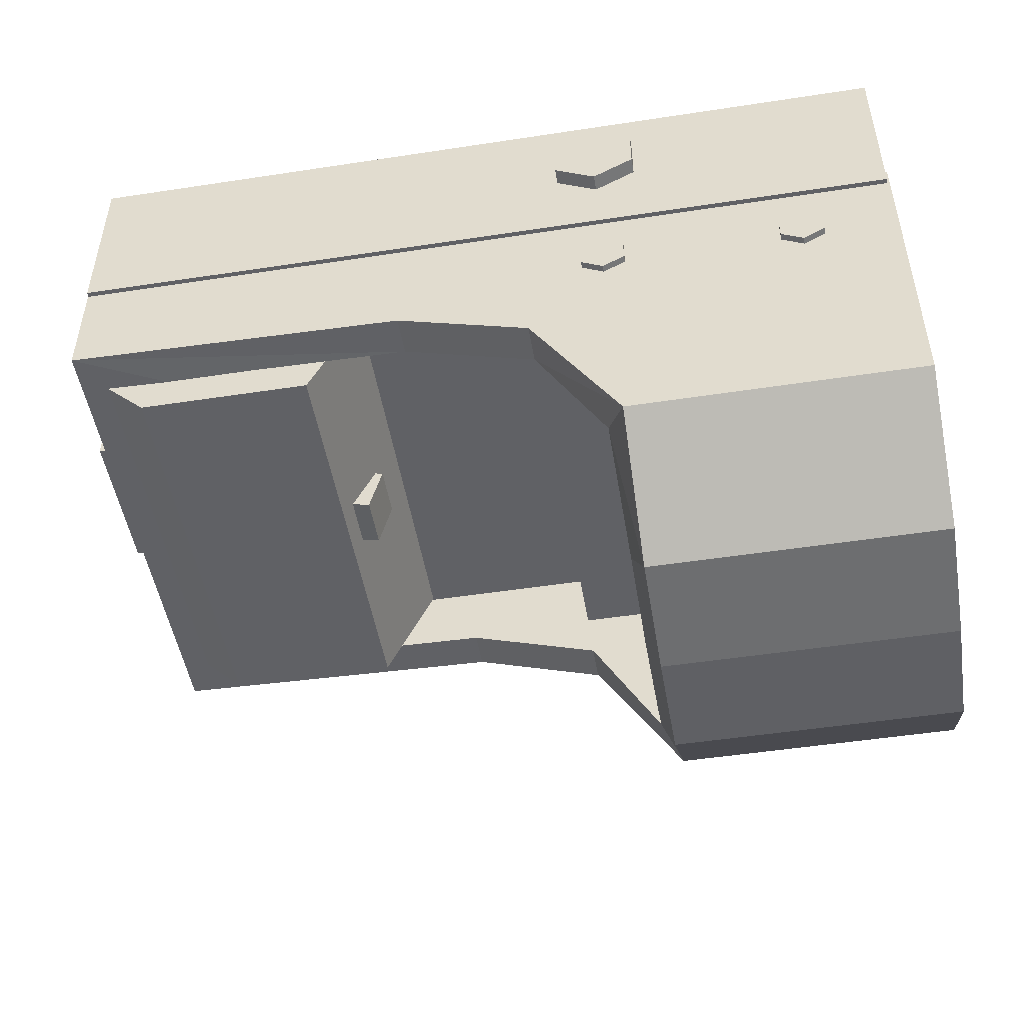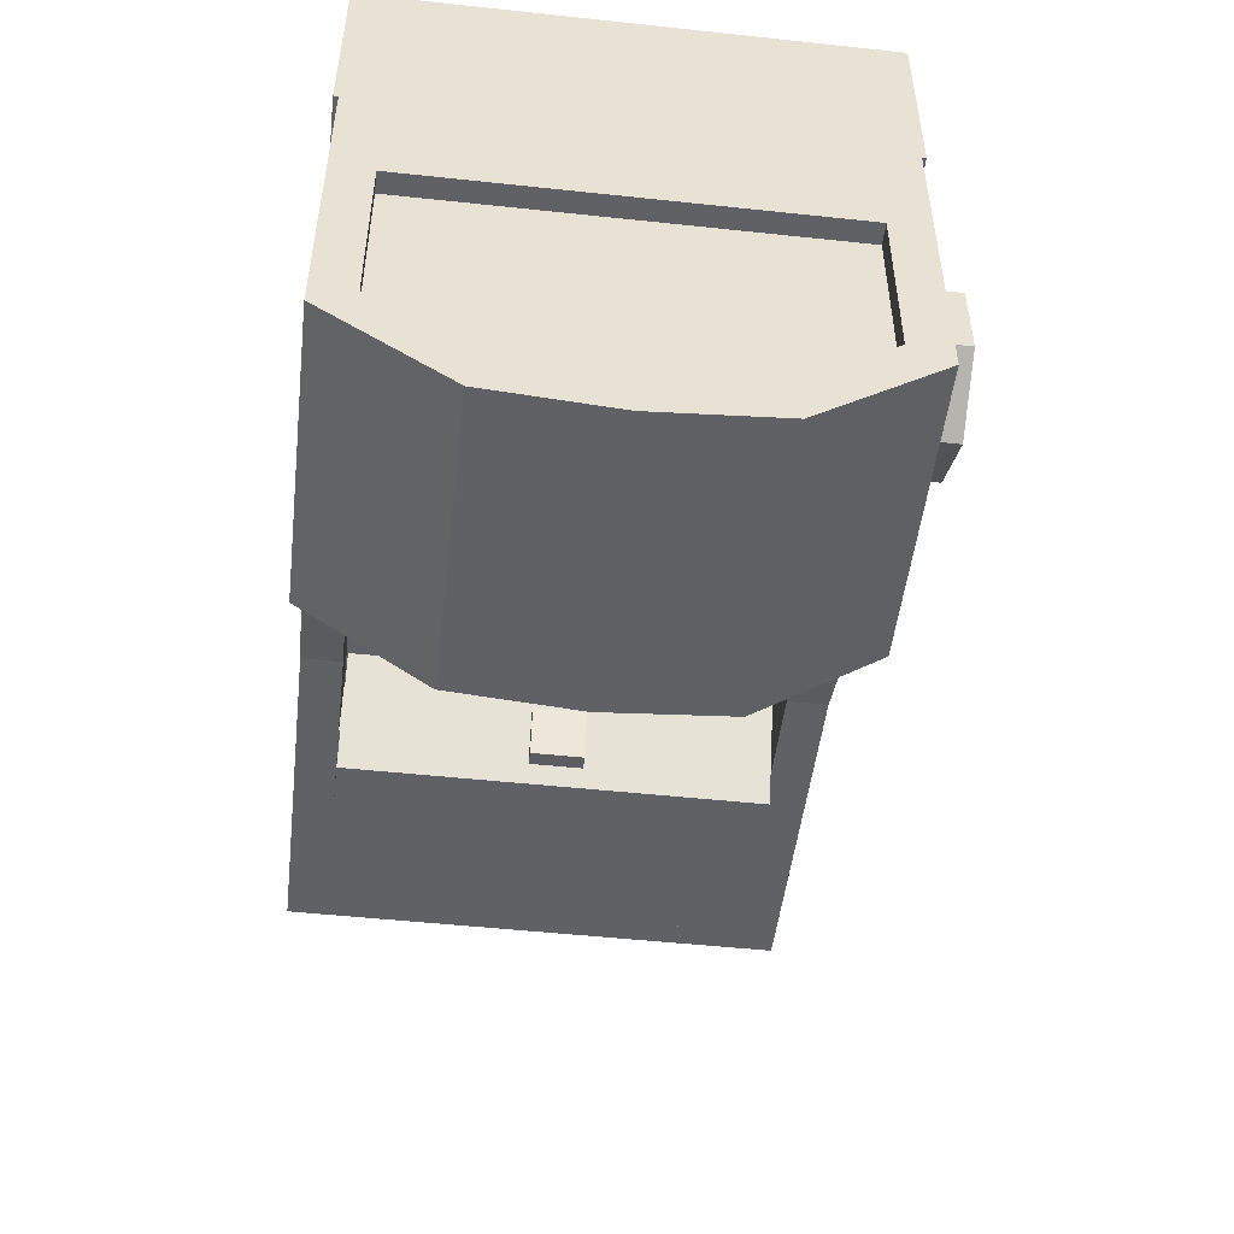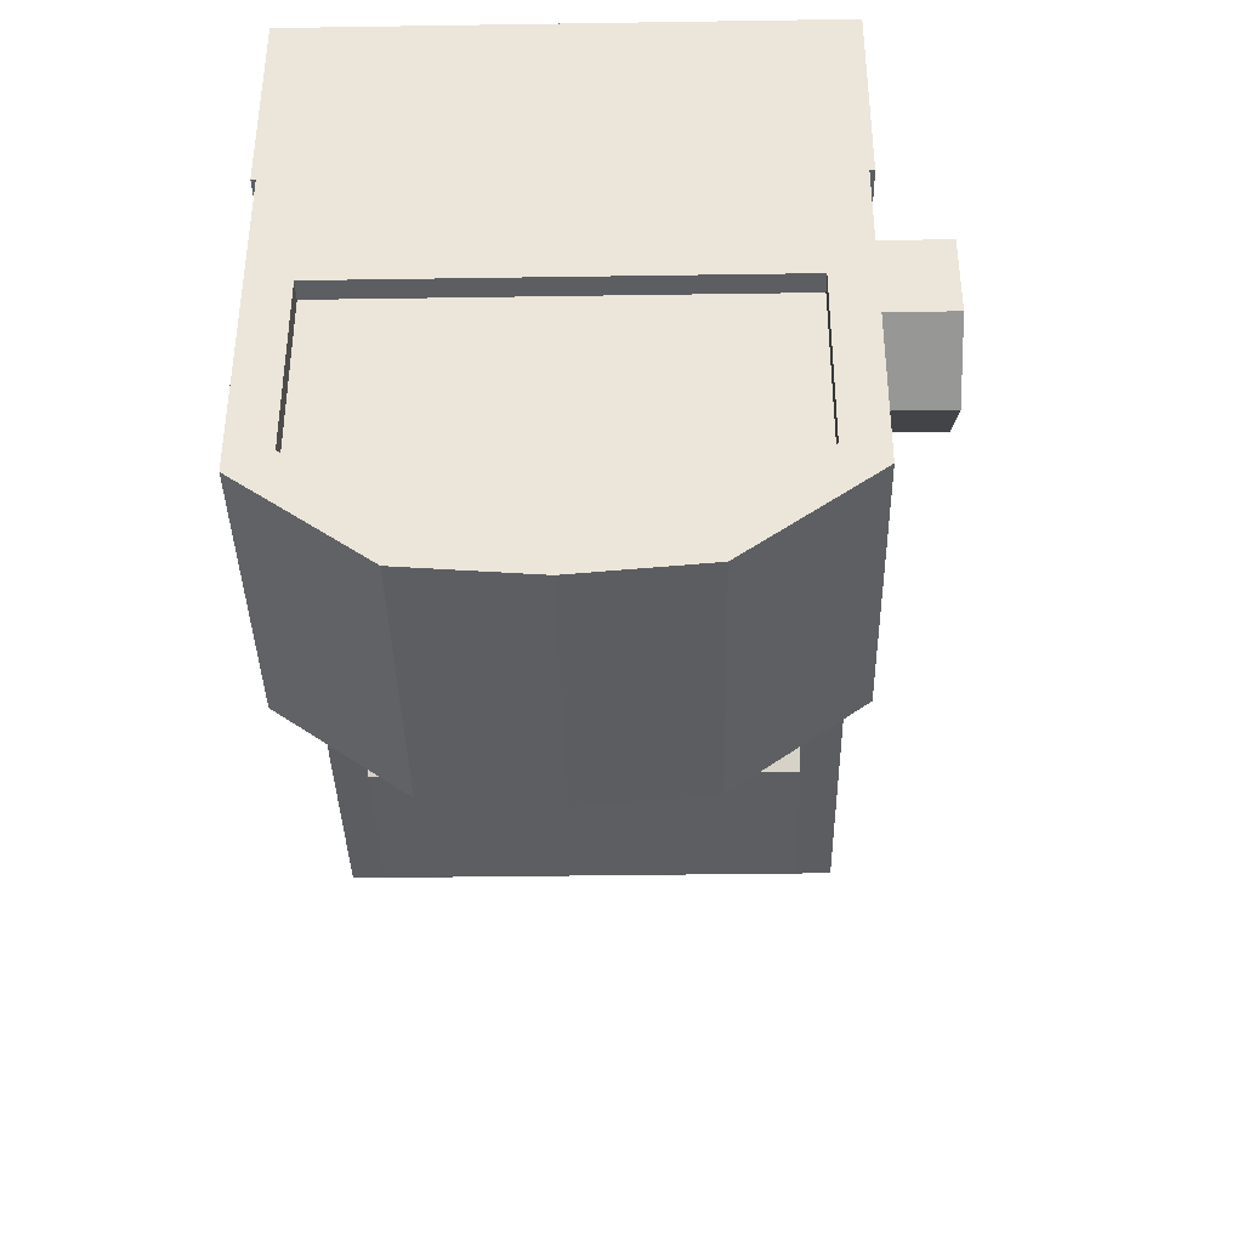
<metadata>
{"format":"obj","ext":"obj","renderer":"f3d","projection":"perspective","resolution":1024,"background":"white","views":[{"elev":-49.5,"azim":9.6,"up":"+Z"},{"elev":-50.4,"azim":83.3,"up":"+Z"},{"elev":-38.2,"azim":91.1,"up":"+Z"}]}
</metadata>
<code>
o attachmentModel
v -2.915 0.2446 0.2863
v -2.915 0.2446 0.1012
v -2.915 -0.2491 0.1012
v -2.915 -0.2491 0.2863
v -2.915 -0.2491 0.2863
v -2.915 -0.2491 0.1012
v -2.073 -0.2491 0.1012
v -2.073 -0.2491 0.2863
v -2.073 -0.2491 0.2863
v -2.073 -0.2491 0.1012
v -2.073 0.2446 0.1012
v -2.073 0.2446 0.2863
v -2.915 0.2446 0.1012
v -2.915 0.2446 0.2863
v -2.073 0.2446 0.2863
v -2.073 0.2446 0.1012
v -2.073 0.2446 0.2863
v -2.915 0.2446 0.2863
v -2.915 -0.2491 0.2863
v -2.073 -0.2491 0.2863
v -2.073 -0.2491 0.1012
v -2.915 -0.2491 0.1012
v -2.915 0.2446 0.1012
v -2.073 0.2446 0.1012
v -2.07 0.2397 0.1212
v -2.07 0.1187 0.1212
v -2.07 0.1187 -0.01541
v -2.07 0.2009 -0.01541
v -2.07 0.1001 -0.2632
v -2.07 0.1187 -0.2983
v -2.07 0.2397 -0.2091
v -2.07 0.2009 -0.189
v -2.916 0.2397 -0.01181
v -2.576 0.2397 -0.02126
v -2.576 0.2009 -0.02126
v -2.828 0.2009 -0.01541
v -2.828 0.1187 -0.01541
v -2.916 0.1187 -0.01181
v -2.916 0.2397 -0.01181
v -2.576 0.2009 -0.02126
v -2.828 0.2009 -0.01541
v -2.916 0.2397 -0.01181
v -2.356 0.2397 -0.2091
v -2.356 0.1187 -0.2983
v -2.369 0.1001 -0.2632
v -2.374 0.2009 -0.189
v -2.444 0.2009 -0.06485
v -2.444 0.2397 -0.06485
v -2.356 0.2397 -0.2091
v -2.369 0.1001 -0.2632
v -2.374 0.2009 -0.189
v -2.356 0.2397 -0.2091
v -2.374 0.2009 -0.189
v -2.444 0.2397 -0.06485
v -2.07 0.2009 -0.189
v -2.07 0.2009 -0.01541
v -2.448 0.2009 -0.01541
v -2.665 0.2009 -0.01541
v -2.828 0.2009 -0.01541
v -2.576 0.2009 -0.02126
v -2.374 0.2009 -0.189
v -2.444 0.2009 -0.06485
v -2.07 -0.1233 -0.01541
v -2.07 -0.1233 0.1212
v -2.07 -0.2443 0.1212
v -2.07 -0.2443 -0.2091
v -2.07 -0.1233 -0.2983
v -2.07 -0.1047 -0.2632
v -2.07 -0.2054 -0.189
v -2.07 -0.2054 -0.01541
v -2.576 -0.2054 -0.02126
v -2.576 -0.2443 -0.02126
v -2.916 -0.2443 -0.01181
v -2.916 -0.2443 -0.01181
v -2.916 -0.1233 -0.01181
v -2.828 -0.1233 -0.01541
v -2.828 -0.2054 -0.01541
v -2.576 -0.2054 -0.02126
v -2.916 -0.2443 -0.01181
v -2.828 -0.2054 -0.01541
v -2.356 -0.2443 -0.2091
v -2.444 -0.2443 -0.06485
v -2.444 -0.2054 -0.06485
v -2.374 -0.2054 -0.189
v -2.369 -0.1047 -0.2632
v -2.356 -0.1233 -0.2983
v -2.356 -0.2443 -0.2091
v -2.444 -0.2054 -0.06485
v -2.374 -0.2054 -0.189
v -2.356 -0.2443 -0.2091
v -2.374 -0.2054 -0.189
v -2.356 -0.1233 -0.2983
v -2.448 -0.2054 -0.01541
v -2.07 -0.2054 -0.01541
v -2.07 -0.2054 -0.189
v -2.374 -0.2054 -0.189
v -2.444 -0.2054 -0.06485
v -2.576 -0.2054 -0.02126
v -2.828 -0.2054 -0.01541
v -2.665 -0.2054 -0.01541
v -2.581 0.1187 0.1212
v -2.581 0.2397 0.1212
v -2.916 0.2397 0.1212
v -2.916 0.1187 0.1212
v -2.356 0.2397 -0.2091
v -2.356 0.2397 0.1212
v -2.07 0.2397 0.1212
v -2.07 0.2397 -0.2091
v -2.07 0.2397 0.1212
v -2.356 0.2397 0.1212
v -2.356 0.1187 0.1212
v -2.07 0.1187 0.1212
v -2.07 0.1187 -0.2983
v -2.356 0.1187 -0.2983
v -2.356 0.2397 -0.2091
v -2.07 0.2397 -0.2091
v -2.581 0.2397 0.1212
v -2.576 0.2397 -0.02126
v -2.916 0.2397 -0.01181
v -2.916 0.2397 0.1212
v -2.468 0.2397 0.1212
v -2.444 0.2397 -0.06485
v -2.468 0.1187 0.1212
v -2.468 0.2397 0.1212
v -2.356 0.1187 -0.2983
v -2.356 -0.002266 -0.3086
v -2.369 -0.002266 -0.2716
v -2.369 0.1001 -0.2632
v -2.916 0.1187 0.1212
v -2.916 0.1187 -0.01181
v -2.916 -0.002266 -0.01181
v -2.916 -0.002266 0.1212
v -2.916 0.2397 0.1212
v -2.916 0.2397 -0.01181
v -2.444 0.2397 -0.06485
v -2.444 0.2009 -0.06485
v -2.576 0.2009 -0.02126
v -2.576 0.2397 -0.02126
v -2.356 -0.002266 0.1212
v -2.468 -0.002266 0.1212
v -2.581 -0.002266 0.1212
v -2.07 -0.002266 -0.3086
v -2.356 -0.002266 -0.3086
v -2.356 0.1187 -0.2983
v -2.07 0.1187 -0.2983
v -2.07 -0.002266 0.1212
v -2.07 -0.002266 0.1212
v -2.07 -0.002266 -0.01541
v -2.916 -0.002266 0.1212
v -2.07 -0.002266 -0.2716
v -2.07 -0.002266 -0.3086
v -2.828 -0.002266 -0.01541
v -2.916 -0.002266 -0.01181
v -2.665 -0.002266 -0.01541
v -2.828 -0.002266 -0.01541
v -2.828 0.1187 -0.01541
v -2.665 0.1187 -0.01541
v -2.07 0.1001 -0.2632
v -2.369 0.1001 -0.2632
v -2.369 -0.002266 -0.2716
v -2.07 -0.002266 -0.2716
v -2.369 0.1001 -0.2632
v -2.07 0.1001 -0.2632
v -2.07 0.2009 -0.189
v -2.374 0.2009 -0.189
v -2.448 0.2009 -0.01541
v -2.07 0.2009 -0.01541
v -2.07 0.1187 -0.01541
v -2.448 0.1187 -0.01541
v -2.665 -0.002266 -0.01541
v -2.665 0.1187 -0.01541
v -2.665 0.1187 0.05117
v -2.665 -0.002266 0.05117
v -2.07 -0.002266 -0.01541
v -2.448 -0.002266 -0.01541
v -2.828 0.2009 -0.01541
v -2.665 0.2009 -0.01541
v -2.448 0.1187 -0.01541
v -2.448 -0.002266 -0.01541
v -2.448 -0.002266 0.05117
v -2.448 0.1187 0.05117
v -2.665 0.2009 0.05117
v -2.448 0.2009 0.05117
v -2.448 0.1187 0.05117
v -2.665 0.1187 0.05117
v -2.448 -0.002266 0.05117
v -2.665 -0.002266 0.05117
v -2.448 0.2009 0.05117
v -2.665 0.2009 0.05117
v -2.448 0.2009 -0.01541
v -2.448 0.2009 0.05117
v -2.665 0.2009 -0.01541
v -2.665 0.2009 0.05117
v -2.581 -0.1233 0.1212
v -2.916 -0.1233 0.1212
v -2.916 -0.2443 0.1212
v -2.581 -0.2443 0.1212
v -2.07 -0.2443 0.1212
v -2.356 -0.2443 0.1212
v -2.356 -0.2443 -0.2091
v -2.07 -0.2443 -0.2091
v -2.356 -0.1233 0.1212
v -2.356 -0.2443 0.1212
v -2.07 -0.2443 0.1212
v -2.07 -0.1233 0.1212
v -2.07 -0.1233 -0.2983
v -2.07 -0.2443 -0.2091
v -2.356 -0.2443 -0.2091
v -2.356 -0.1233 -0.2983
v -2.581 -0.2443 0.1212
v -2.916 -0.2443 0.1212
v -2.916 -0.2443 -0.01181
v -2.576 -0.2443 -0.02126
v -2.468 -0.2443 0.1212
v -2.444 -0.2443 -0.06485
v -2.468 -0.1233 0.1212
v -2.468 -0.2443 0.1212
v -2.356 -0.1233 -0.2983
v -2.369 -0.1047 -0.2632
v -2.369 -0.002266 -0.2716
v -2.356 -0.002266 -0.3086
v -2.916 -0.1233 0.1212
v -2.916 -0.1233 -0.01181
v -2.916 -0.2443 0.1212
v -2.916 -0.2443 -0.01181
v -2.444 -0.2443 -0.06485
v -2.576 -0.2443 -0.02126
v -2.576 -0.2054 -0.02126
v -2.444 -0.2054 -0.06485
v -2.07 -0.002266 -0.3086
v -2.07 -0.1233 -0.2983
v -2.356 -0.1233 -0.2983
v -2.356 -0.002266 -0.3086
v -2.665 -0.1233 -0.01541
v -2.828 -0.1233 -0.01541
v -2.07 -0.1047 -0.2632
v -2.07 -0.002266 -0.2716
v -2.369 -0.002266 -0.2716
v -2.369 -0.1047 -0.2632
v -2.369 -0.1047 -0.2632
v -2.374 -0.2054 -0.189
v -2.07 -0.2054 -0.189
v -2.07 -0.1047 -0.2632
v -2.448 -0.2054 -0.01541
v -2.448 -0.1233 -0.01541
v -2.07 -0.1233 -0.01541
v -2.07 -0.2054 -0.01541
v -2.665 -0.1233 0.05117
v -2.665 -0.1233 -0.01541
v -2.828 -0.2054 -0.01541
v -2.665 -0.2054 -0.01541
v -2.448 -0.1233 -0.01541
v -2.448 -0.1233 0.05117
v -2.665 -0.2054 0.05117
v -2.665 -0.1233 0.05117
v -2.448 -0.1233 0.05117
v -2.448 -0.2054 0.05117
v -2.665 -0.2054 0.05117
v -2.448 -0.2054 0.05117
v -2.448 -0.2054 -0.01541
v -2.448 -0.2054 0.05117
v -2.665 -0.2054 0.05117
v -2.665 -0.2054 -0.01541
v -2.329 -0.2652 0.1838
v -2.329 -0.2652 0.2308
v -2.37 -0.2652 0.2544
v -2.41 -0.2652 0.2308
v -2.41 -0.2652 0.1838
v -2.37 -0.2652 0.1603
v -2.144 -0.251 0.02644
v -2.144 -0.251 0.05163
v -2.166 -0.251 0.06422
v -2.188 -0.251 0.05163
v -2.188 -0.251 0.02644
v -2.166 -0.251 0.01385
v -2.188 0.2466 0.05163
v -2.166 0.2466 0.06422
v -2.144 0.2466 0.05163
v -2.144 0.2466 0.02644
v -2.166 0.2466 0.01385
v -2.188 0.2466 0.02644
v -2.345 -0.251 0.02644
v -2.345 -0.251 0.05163
v -2.367 -0.251 0.06422
v -2.389 -0.251 0.05163
v -2.389 -0.251 0.02644
v -2.367 -0.251 0.01385
v -2.389 0.2466 0.05163
v -2.367 0.2466 0.06422
v -2.345 0.2466 0.05163
v -2.345 0.2466 0.02644
v -2.367 0.2466 0.01385
v -2.389 0.2466 0.02644
v -2.37 0.2722 0.2544
v -2.37 -0.2652 0.2544
v -2.329 -0.2652 0.2308
v -2.329 0.2722 0.2308
v -2.329 0.2722 0.2308
v -2.329 -0.2652 0.2308
v -2.329 -0.2652 0.1838
v -2.329 0.2722 0.1838
v -2.329 0.2722 0.1838
v -2.329 -0.2652 0.1838
v -2.37 -0.2652 0.1603
v -2.37 0.2722 0.1603
v -2.37 0.2722 0.1603
v -2.37 -0.2652 0.1603
v -2.41 -0.2652 0.1838
v -2.41 0.2722 0.1838
v -2.41 0.2722 0.1838
v -2.41 -0.2652 0.1838
v -2.41 -0.2652 0.2308
v -2.41 0.2722 0.2308
v -2.37 -0.2652 0.2544
v -2.37 0.2722 0.2544
v -2.41 0.2722 0.2308
v -2.41 -0.2652 0.2308
v -2.166 0.2466 0.06422
v -2.166 -0.251 0.06422
v -2.144 -0.251 0.05163
v -2.144 0.2466 0.05163
v -2.144 0.2466 0.05163
v -2.144 -0.251 0.05163
v -2.144 -0.251 0.02644
v -2.144 0.2466 0.02644
v -2.144 0.2466 0.02644
v -2.144 -0.251 0.02644
v -2.166 -0.251 0.01385
v -2.166 0.2466 0.01385
v -2.166 0.2466 0.01385
v -2.166 -0.251 0.01385
v -2.188 -0.251 0.02644
v -2.188 0.2466 0.02644
v -2.188 0.2466 0.02644
v -2.188 -0.251 0.02644
v -2.188 -0.251 0.05163
v -2.188 0.2466 0.05163
v -2.188 0.2466 0.05163
v -2.188 -0.251 0.05163
v -2.166 -0.251 0.06422
v -2.166 0.2466 0.06422
v -2.367 0.2466 0.06422
v -2.367 -0.251 0.06422
v -2.345 -0.251 0.05163
v -2.345 0.2466 0.05163
v -2.345 0.2466 0.05163
v -2.345 -0.251 0.05163
v -2.345 -0.251 0.02644
v -2.345 0.2466 0.02644
v -2.345 0.2466 0.02644
v -2.345 -0.251 0.02644
v -2.367 -0.251 0.01385
v -2.367 0.2466 0.01385
v -2.367 0.2466 0.01385
v -2.367 -0.251 0.01385
v -2.389 -0.251 0.02644
v -2.389 0.2466 0.02644
v -2.389 0.2466 0.02644
v -2.389 -0.251 0.02644
v -2.389 -0.251 0.05163
v -2.389 0.2466 0.05163
v -2.389 0.2466 0.05163
v -2.389 -0.251 0.05163
v -2.367 -0.251 0.06422
v -2.367 0.2466 0.06422
v -2.601 -0.2039 0.1074
v -2.905 -0.2039 0.1074
v -2.905 -0.2039 0.003159
v -2.848 -0.2039 -0.0536
v -2.677 -0.2039 -0.0536
v -2.905 0.1994 0.1074
v -2.601 0.1994 0.1074
v -2.677 0.1994 -0.0536
v -2.848 0.1994 -0.0536
v -2.905 0.1994 0.003159
v -2.677 -0.2039 -0.0536
v -2.848 -0.2039 -0.0536
v -2.848 0.1994 -0.0536
v -2.677 0.1994 -0.0536
v -2.601 -0.2039 0.1074
v -2.677 -0.2039 -0.0536
v -2.677 0.1994 -0.0536
v -2.601 0.1994 0.1074
v -2.905 0.1994 0.1074
v -2.905 0.1994 0.003159
v -2.905 -0.2039 0.003159
v -2.905 -0.2039 0.1074
v -2.601 0.1994 0.1074
v -2.905 0.1994 0.1074
v -2.905 -0.2039 0.1074
v -2.601 -0.2039 0.1074
v -2.848 0.1994 -0.0536
v -2.848 -0.2039 -0.0536
v -2.905 -0.2039 0.003159
v -2.905 0.1994 0.003159
v -2.688 0.02323 0.02179
v -2.7 0.02323 -0.02768
v -2.7 -0.02776 -0.02768
v -2.688 -0.02776 0.02179
v -2.688 -0.02776 0.02179
v -2.7 -0.02776 -0.02768
v -2.651 -0.02776 -0.03995
v -2.638 -0.02776 0.009518
v -2.638 -0.02776 0.009518
v -2.651 -0.02776 -0.03995
v -2.651 0.02323 -0.03995
v -2.638 0.02323 0.009518
v -2.7 0.02323 -0.02768
v -2.688 0.02323 0.02179
v -2.638 0.02323 0.009518
v -2.651 0.02323 -0.03995
v -2.638 0.02323 0.009518
v -2.688 0.02323 0.02179
v -2.688 -0.02776 0.02179
v -2.638 -0.02776 0.009518
v -2.651 -0.02776 -0.03995
v -2.7 -0.02776 -0.02768
v -2.7 0.02323 -0.02768
v -2.651 0.02323 -0.03995
v -2.447 0.3374 0.252
v -2.37 0.3374 0.2968
v -2.292 0.3374 0.252
v -2.292 0.3374 0.1626
v -2.37 0.3374 0.1178
v -2.447 0.3374 0.1626
v -2.292 0.2519 0.252
v -2.37 0.2519 0.2968
v -2.447 0.2519 0.252
v -2.447 0.2519 0.1626
v -2.37 0.2519 0.1178
v -2.292 0.2519 0.1626
v -2.292 0.2519 0.1626
v -2.37 0.2519 0.1178
v -2.37 0.3374 0.1178
v -2.292 0.3374 0.1626
v -2.447 0.2519 0.252
v -2.37 0.2519 0.2968
v -2.37 0.3374 0.2968
v -2.447 0.3374 0.252
v -2.37 0.2519 0.1178
v -2.447 0.2519 0.1626
v -2.447 0.3374 0.1626
v -2.37 0.3374 0.1178
v -2.292 0.2519 0.252
v -2.292 0.2519 0.1626
v -2.292 0.3374 0.1626
v -2.292 0.3374 0.252
v -2.447 0.2519 0.1626
v -2.447 0.2519 0.252
v -2.447 0.3374 0.252
v -2.447 0.3374 0.1626
v -2.37 0.2519 0.2968
v -2.292 0.2519 0.252
v -2.292 0.3374 0.252
v -2.37 0.3374 0.2968
v -2.945 0.07341 0.1048
v -2.945 0.07341 0.0499
v -2.945 -0.07795 0.0499
v -2.945 -0.07795 0.1048
v -2.945 -0.07795 0.1048
v -2.945 -0.07795 0.0499
v -2.89 -0.07795 0.0499
v -2.89 -0.07795 0.1048
v -2.89 -0.07795 0.1048
v -2.89 -0.07795 0.0499
v -2.89 0.07341 0.0499
v -2.89 0.07341 0.1048
v -2.945 0.07341 0.0499
v -2.945 0.07341 0.1048
v -2.89 0.07341 0.1048
v -2.89 0.07341 0.0499
v -2.89 0.07341 0.1048
v -2.945 0.07341 0.1048
v -2.945 -0.07795 0.1048
v -2.89 -0.07795 0.1048
v -2.89 -0.07795 0.0499
v -2.945 -0.07795 0.0499
v -2.945 0.07341 0.0499
v -2.89 0.07341 0.0499
f 1 2 3
f 1 3 4
f 5 6 7
f 5 7 8
f 9 10 11
f 9 11 12
f 13 14 15
f 13 15 16
f 17 18 19
f 17 19 20
f 21 22 23
f 21 23 24
f 25 26 27
f 25 27 28
f 29 30 31
f 25 28 32
f 32 29 31
f 32 31 25
f 33 34 35
f 36 37 38
f 39 40 41
f 36 38 42
f 43 44 45
f 46 47 48
f 49 50 51
f 52 53 54
f 55 56 57
f 58 59 60
f 61 55 57
f 62 61 57
f 57 58 60
f 57 60 62
f 63 64 65
f 66 67 68
f 66 68 69
f 70 63 65
f 66 69 70
f 65 66 70
f 71 72 73
f 74 75 76
f 77 78 79
f 74 76 80
f 81 82 83
f 84 85 86
f 87 88 89
f 90 91 92
f 93 94 95
f 95 96 97
f 98 99 100
f 93 95 97
f 98 100 93
f 97 98 93
f 101 102 103
f 101 103 104
f 105 106 107
f 105 107 108
f 109 110 111
f 109 111 112
f 113 114 115
f 113 115 116
f 117 118 119
f 117 119 120
f 121 122 118
f 121 118 117
f 123 124 102
f 123 102 101
f 111 110 124
f 111 124 123
f 106 105 122
f 106 122 121
f 125 126 127
f 125 127 128
f 129 130 131
f 129 131 132
f 133 134 130
f 133 130 129
f 135 136 137
f 135 137 138
f 139 111 123
f 139 123 140
f 140 123 101
f 140 101 141
f 142 143 144
f 142 144 145
f 139 146 112
f 139 112 111
f 147 148 27
f 147 27 26
f 141 101 104
f 141 104 149
f 29 150 151
f 29 151 30
f 37 152 153
f 37 153 38
f 154 155 156
f 154 156 157
f 158 159 160
f 158 160 161
f 162 163 164
f 162 164 165
f 166 167 168
f 166 168 169
f 170 171 172
f 170 172 173
f 174 175 169
f 174 169 168
f 176 177 157
f 176 157 156
f 178 179 180
f 178 180 181
f 182 183 184
f 182 184 185
f 186 187 185
f 186 185 184
f 58 57 188
f 58 188 189
f 190 178 181
f 190 181 191
f 171 192 193
f 171 193 172
f 194 195 196
f 194 196 197
f 198 199 200
f 198 200 201
f 202 203 204
f 202 204 205
f 206 207 208
f 206 208 209
f 210 211 212
f 210 212 213
f 214 210 213
f 214 213 215
f 216 194 197
f 216 197 217
f 202 216 217
f 202 217 203
f 199 214 215
f 199 215 200
f 218 219 220
f 218 220 221
f 222 132 131
f 222 131 223
f 224 222 223
f 224 223 225
f 226 227 228
f 226 228 229
f 139 140 216
f 139 216 202
f 140 141 194
f 140 194 216
f 230 231 232
f 230 232 233
f 139 202 205
f 139 205 146
f 147 64 63
f 147 63 148
f 141 149 195
f 141 195 194
f 68 67 151
f 68 151 150
f 76 75 153
f 76 153 152
f 154 234 235
f 154 235 155
f 236 237 238
f 236 238 239
f 240 241 242
f 240 242 243
f 244 245 246
f 244 246 247
f 170 173 248
f 170 248 249
f 174 246 245
f 174 245 175
f 250 235 234
f 250 234 251
f 252 253 180
f 252 180 179
f 254 255 256
f 254 256 257
f 186 256 255
f 186 255 187
f 100 258 259
f 100 259 93
f 260 261 253
f 260 253 252
f 249 248 262
f 249 262 263
f 264 265 266
f 266 267 268
f 268 269 264
f 266 268 264
f 270 271 272
f 272 273 274
f 274 275 270
f 272 274 270
f 276 277 278
f 278 279 280
f 280 281 276
f 278 280 276
f 282 283 284
f 284 285 286
f 286 287 282
f 284 286 282
f 288 289 290
f 290 291 292
f 292 293 288
f 290 292 288
f 294 295 296
f 294 296 297
f 298 299 300
f 298 300 301
f 302 303 304
f 302 304 305
f 306 307 308
f 306 308 309
f 310 311 312
f 310 312 313
f 314 315 316
f 314 316 317
f 318 319 320
f 318 320 321
f 322 323 324
f 322 324 325
f 326 327 328
f 326 328 329
f 330 331 332
f 330 332 333
f 334 335 336
f 334 336 337
f 338 339 340
f 338 340 341
f 342 343 344
f 342 344 345
f 346 347 348
f 346 348 349
f 350 351 352
f 350 352 353
f 354 355 356
f 354 356 357
f 358 359 360
f 358 360 361
f 362 363 364
f 362 364 365
f 366 367 368
f 368 369 370
f 368 370 366
f 371 372 373
f 373 374 375
f 373 375 371
f 376 377 378
f 376 378 379
f 380 381 382
f 380 382 383
f 384 385 386
f 384 386 387
f 388 389 390
f 388 390 391
f 392 393 394
f 392 394 395
f 396 397 398
f 396 398 399
f 400 401 402
f 400 402 403
f 404 405 406
f 404 406 407
f 408 409 410
f 408 410 411
f 412 413 414
f 412 414 415
f 416 417 418
f 416 418 419
f 420 421 422
f 422 423 424
f 424 425 420
f 422 424 420
f 426 427 428
f 428 429 430
f 430 431 426
f 428 430 426
f 432 433 434
f 432 434 435
f 436 437 438
f 436 438 439
f 440 441 442
f 440 442 443
f 444 445 446
f 444 446 447
f 448 449 450
f 448 450 451
f 452 453 454
f 452 454 455
f 456 457 458
f 456 458 459
f 460 461 462
f 460 462 463
f 464 465 466
f 464 466 467
f 468 469 470
f 468 470 471
f 472 473 474
f 472 474 475
f 476 477 478
f 476 478 479
o scopeModel
v -2.091 0.08867 0.178
v -2.091 0.09274 -0.2928
v -2.091 -0.1064 0.1763
v -2.091 -0.2414 -0.1578
v -2.091 -0.2431 0.03724
v -2.091 -0.1023 -0.2945
v -2.091 0.2295 -0.1537
v -2.091 0.2278 0.04132
f 480 481 482
f 483 484 485
f 481 480 486
f 487 486 480
f 482 485 484
f 485 482 481
o overlayModel
v -2.11 0.08857 0.1808
v -2.11 0.09263 -0.2895
v -2.11 -0.1063 0.1792
v -2.11 -0.2412 -0.1546
v -2.11 -0.2428 0.04019
v -2.11 -0.1022 -0.2912
v -2.11 0.2292 -0.1506
v -2.11 0.2275 0.04427
f 488 489 490
f 491 492 493
f 489 488 494
f 495 494 488
f 490 493 492
f 493 490 489

</code>
